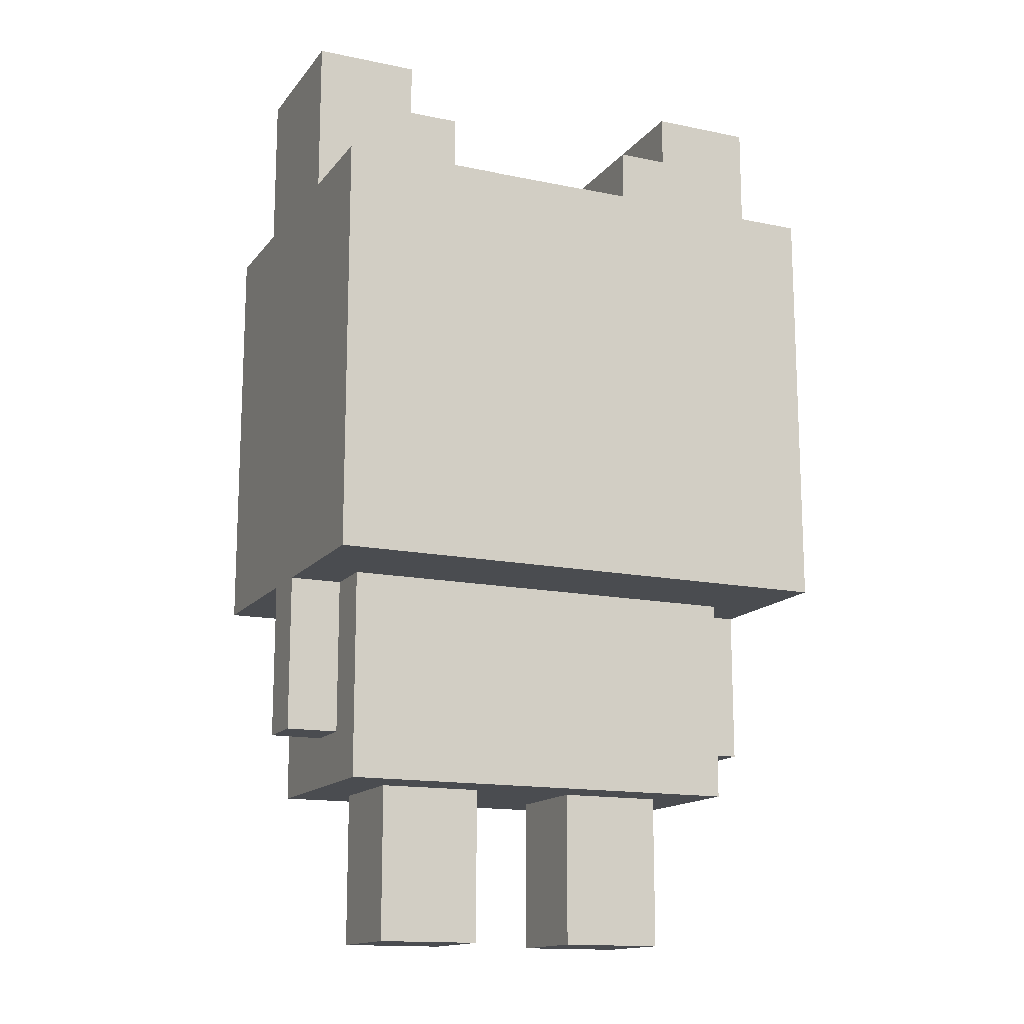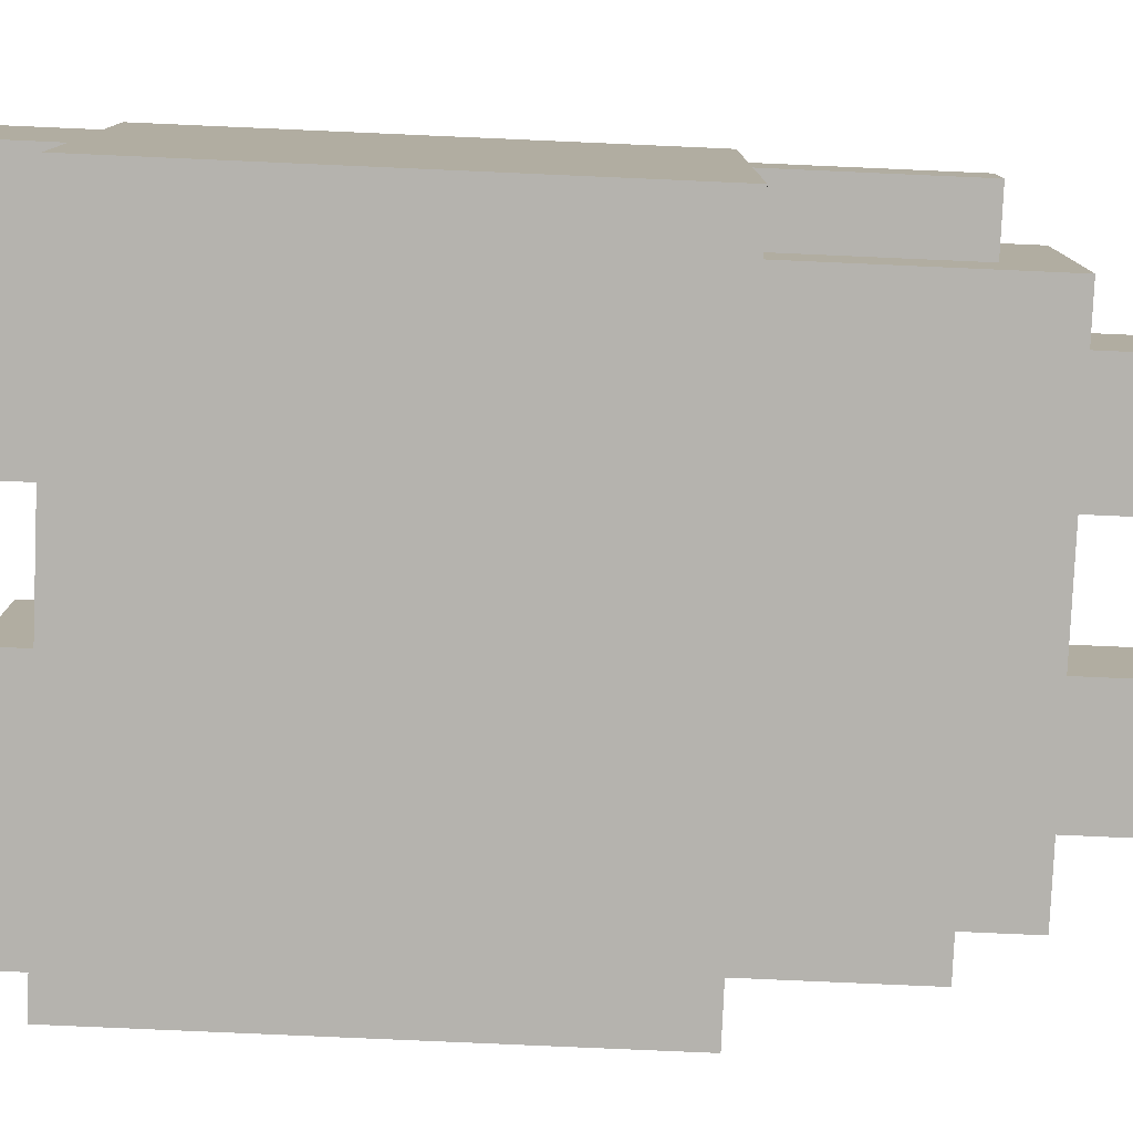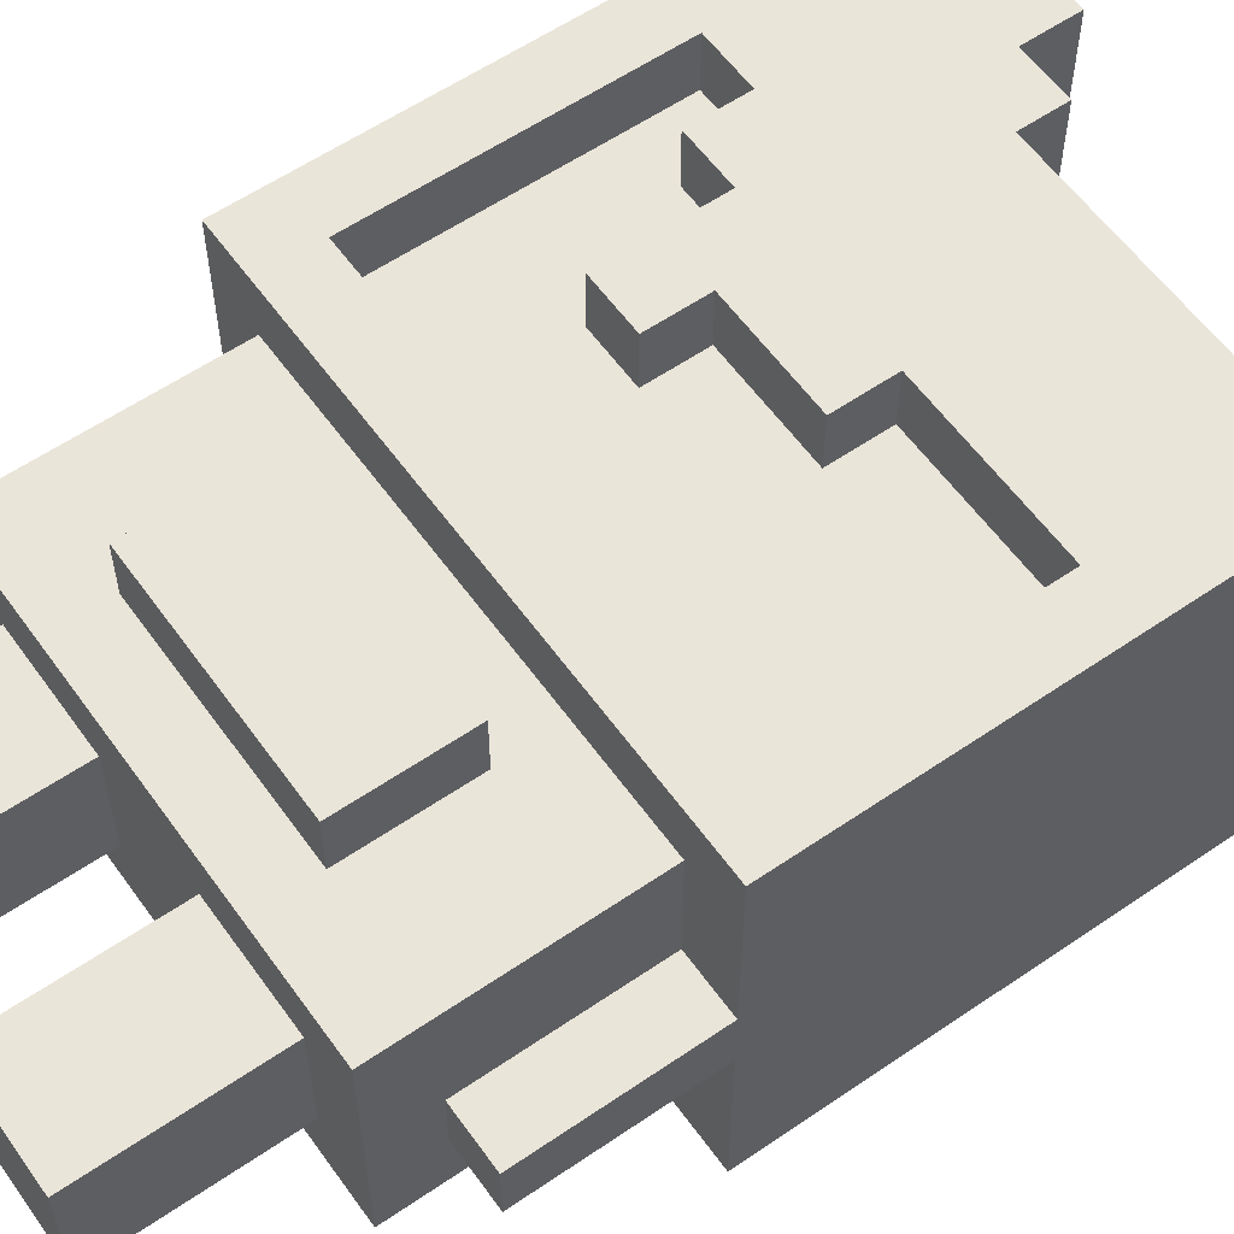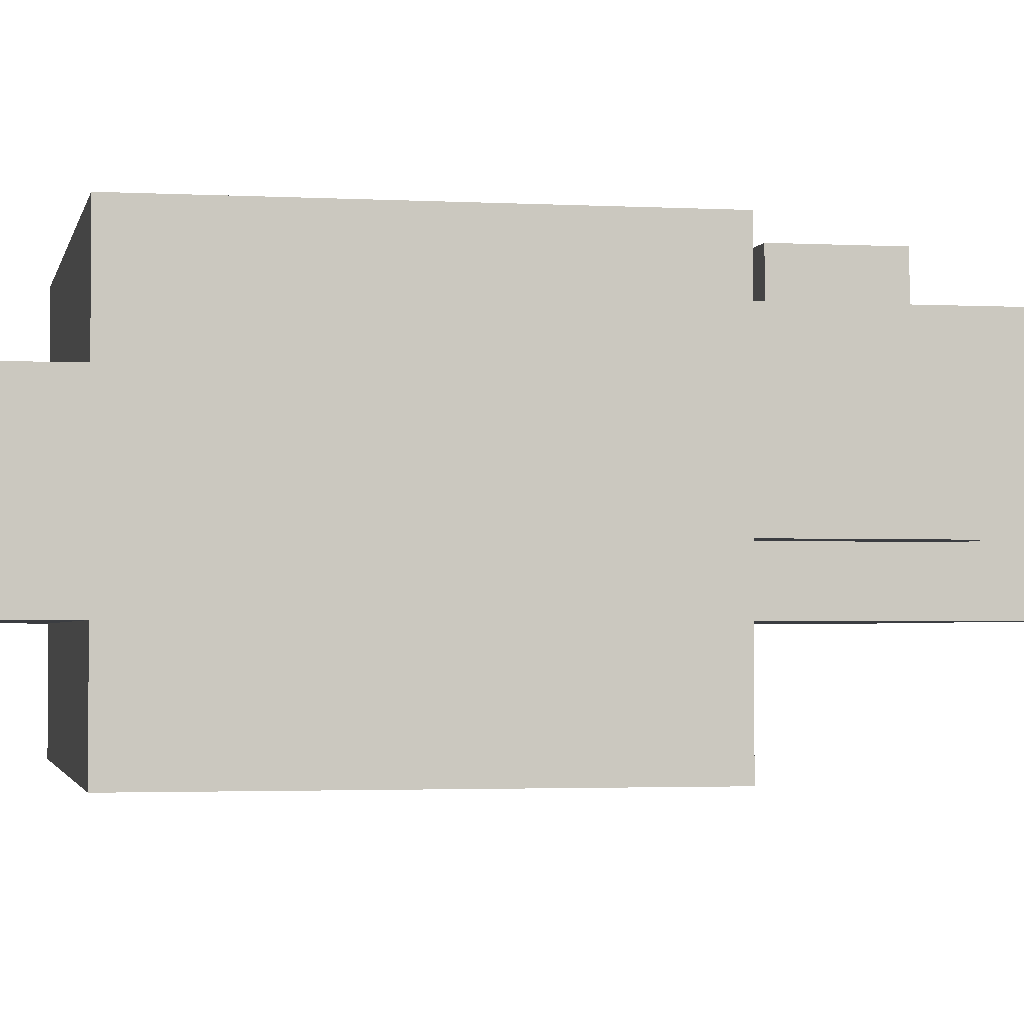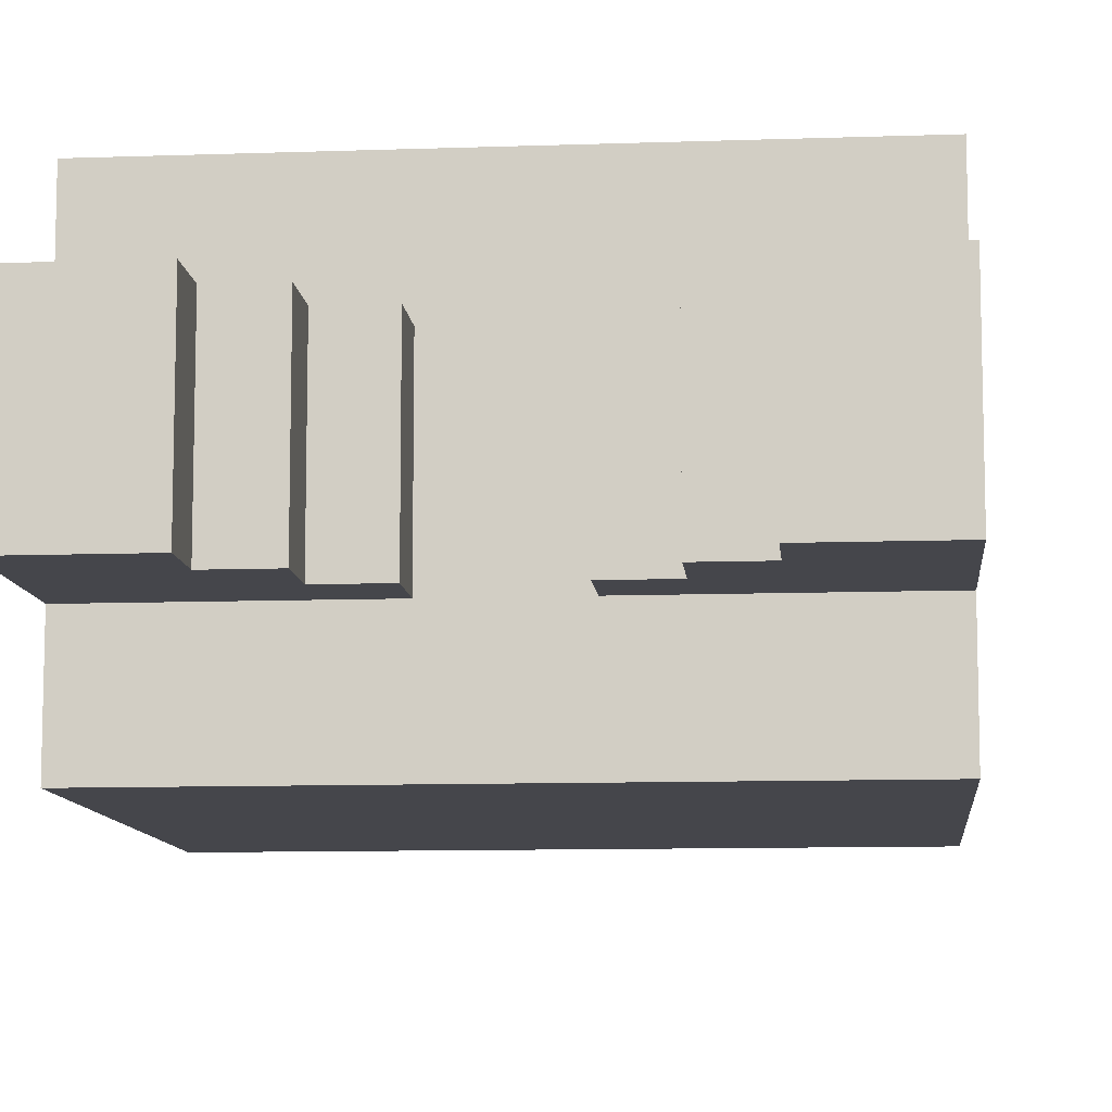
<metadata>
{"format":"obj","ext":"obj","renderer":"f3d","projection":"perspective","resolution":1024,"background":"white","views":[{"elev":-14.7,"azim":155.8,"up":"+Y"},{"elev":-79.9,"azim":-92.5,"up":"+Z"},{"elev":58.4,"azim":54.7,"up":"+Z"},{"elev":-2.3,"azim":-101.2,"up":"+Z"},{"elev":-10.0,"azim":-174.8,"up":"+Z"}]}
</metadata>
<code>
o
v -0.5 0.4 0.1
v -0.5 0.4 0
v -0.5 0.5 0.1
v -0.5 0.5 0
v -0.5 0.7 0.4
v -0.5 0.7 0.1
v -0.5 0.7 0
v -0.5 0.7 -0.3
v -0.5 1.5 0.4
v -0.5 1.5 0.2
v -0.5 1.5 -0.1
v -0.5 1.5 -0.3
v -0.5 1.8 0.2
v -0.5 1.8 -0.1
v -0.4 0.3 0.3
v -0.4 0.3 -0.1
v -0.4 0.4 0.3
v -0.4 0.4 0.1
v -0.4 0.4 0
v -0.4 0.4 -0.1
v -0.4 0.5 0.1
v -0.4 0.5 0
v -0.4 0.7 0.3
v -0.4 0.7 0.1
v -0.4 0.7 0
v -0.4 0.7 -0.1
v -0.3 0 0.2
v -0.3 0 0
v -0.3 0.1 0.2
v -0.3 0.1 0
v -0.3 0.3 0.2
v -0.3 0.3 0
v -0.3 1.2 0.4
v -0.3 1.2 0.3
v -0.3 1.3 0.4
v -0.3 1.3 0.3
v -0.2 0.4 0.4
v -0.2 0.4 0.3
v -0.2 0.6 0.4
v -0.2 0.6 0.3
v -0.2 1 0.4
v -0.2 1 0.3
v -0.2 1.1 0.3
v -0.2 1.2 0.4
v -0.2 1.2 0.3
v 0.1 0 0.2
v 0.1 0 0
v 0.1 0.1 0.2
v 0.1 0.1 0
v 0.1 0.3 0.2
v 0.1 0.3 0
v 0.1 1.5 0.2
v 0.1 1.5 -0.1
v 0.1 1.6 0.2
v 0.1 1.6 -0.1
v 0.2 1.6 0.2
v 0.2 1.6 -0.1
v 0.2 1.7 0.2
v 0.2 1.7 -0.1
v 0.3 1.7 0.2
v 0.3 1.7 -0.1
v 0.3 1.8 0.2
v 0.3 1.8 -0.1
v 0.4 0.8 0.4
v 0.4 0.8 0.3
v 0.4 0.9 0.3
v 0.4 1.2 0.4
v 0.4 1.2 0.3
v -0.4 0.8 0.4
v -0.4 0.8 0.3
v -0.4 0.9 0.3
v -0.4 1.2 0.3
v -0.4 1.3 0.4
v -0.4 1.3 0.3
v -0.3 1.7 0.2
v -0.3 1.7 -0.1
v -0.3 1.8 0.2
v -0.3 1.8 -0.1
v -0.2 1.6 0.2
v -0.2 1.6 -0.1
v -0.2 1.7 0.2
v -0.2 1.7 -0.1
v -0.1 0 0.2
v -0.1 0 0
v -0.1 0.1 0.2
v -0.1 0.1 0
v -0.1 0.3 0.2
v -0.1 0.3 0
v -0.1 1 0.4
v -0.1 1 0.3
v -0.1 1.1 0.4
v -0.1 1.1 0.3
v -0.1 1.5 0.2
v -0.1 1.5 -0.1
v -0.1 1.6 0.2
v -0.1 1.6 -0.1
v 0.1 1.1 0.4
v 0.1 1.1 0.3
v 0.1 1.2 0.4
v 0.1 1.2 0.3
v 0.2 0.4 0.4
v 0.2 0.4 0.3
v 0.2 0.6 0.4
v 0.2 0.6 0.3
v 0.3 0 0.2
v 0.3 0 0
v 0.3 0.1 0.2
v 0.3 0.1 0
v 0.3 0.3 0.2
v 0.3 0.3 0
v 0.4 0.3 0.3
v 0.4 0.3 -0.1
v 0.4 0.4 0.3
v 0.4 0.4 0.1
v 0.4 0.4 0
v 0.4 0.4 -0.1
v 0.4 0.5 0.1
v 0.4 0.5 0
v 0.4 0.7 0.3
v 0.4 0.7 0.1
v 0.4 0.7 0
v 0.4 0.7 -0.1
v 0.5 0.4 0.1
v 0.5 0.4 0
v 0.5 0.5 0.1
v 0.5 0.5 0
v 0.5 0.7 0.4
v 0.5 0.7 0.1
v 0.5 0.7 0
v 0.5 0.7 -0.3
v 0.5 1.5 0.4
v 0.5 1.5 0.2
v 0.5 1.5 -0.1
v 0.5 1.5 -0.3
v 0.5 1.8 0.2
v 0.5 1.8 -0.1
v -0.5 0.7 0.4
v -0.5 1.5 0.4
v -0.4 0.8 0.4
v -0.4 1.3 0.4
v -0.4 1.4 0.4
v -0.3 1.2 0.4
v -0.3 1.3 0.4
v -0.2 0.4 0.4
v -0.2 0.6 0.4
v -0.2 1 0.4
v -0.2 1.2 0.4
v -0.1 1 0.4
v -0.1 1.1 0.4
v 0.1 1.1 0.4
v 0.1 1.2 0.4
v 0.2 0.4 0.4
v 0.2 0.6 0.4
v 0.4 0.8 0.4
v 0.4 1.2 0.4
v 0.4 1.3 0.4
v 0.4 1.4 0.4
v 0.5 0.7 0.4
v 0.5 1.5 0.4
v -0.4 0.3 0.3
v -0.4 0.4 0.3
v -0.4 0.7 0.3
v -0.4 0.8 0.3
v -0.4 0.9 0.3
v -0.4 1.2 0.3
v -0.4 1.3 0.3
v -0.3 0.9 0.3
v -0.3 1.1 0.3
v -0.3 1.2 0.3
v -0.3 1.3 0.3
v -0.2 0.4 0.3
v -0.2 0.6 0.3
v -0.2 0.8 0.3
v -0.2 0.9 0.3
v -0.2 1 0.3
v -0.2 1.1 0.3
v -0.2 1.2 0.3
v -0.1 1 0.3
v -0.1 1.1 0.3
v 0.1 1.1 0.3
v 0.1 1.2 0.3
v 0.2 0.4 0.3
v 0.2 0.6 0.3
v 0.2 0.8 0.3
v 0.2 0.9 0.3
v 0.2 1.1 0.3
v 0.3 0.9 0.3
v 0.3 1.1 0.3
v 0.4 0.3 0.3
v 0.4 0.4 0.3
v 0.4 0.7 0.3
v 0.4 0.8 0.3
v 0.4 0.9 0.3
v 0.4 1.2 0.3
v -0.5 1.5 0.2
v -0.5 1.8 0.2
v -0.4 1.5 0.2
v -0.4 1.7 0.2
v -0.3 0 0.2
v -0.3 0.1 0.2
v -0.3 0.3 0.2
v -0.3 1.6 0.2
v -0.3 1.7 0.2
v -0.3 1.8 0.2
v -0.2 1.5 0.2
v -0.2 1.6 0.2
v -0.2 1.7 0.2
v -0.1 0 0.2
v -0.1 0.1 0.2
v -0.1 0.3 0.2
v -0.1 1.5 0.2
v -0.1 1.6 0.2
v 0.1 0 0.2
v 0.1 0.1 0.2
v 0.1 0.3 0.2
v 0.1 1.5 0.2
v 0.1 1.6 0.2
v 0.2 1.5 0.2
v 0.2 1.6 0.2
v 0.2 1.7 0.2
v 0.3 0 0.2
v 0.3 0.1 0.2
v 0.3 0.3 0.2
v 0.3 1.6 0.2
v 0.3 1.7 0.2
v 0.3 1.8 0.2
v 0.4 1.5 0.2
v 0.4 1.7 0.2
v 0.5 1.5 0.2
v 0.5 1.8 0.2
v -0.5 0.4 0.1
v -0.5 0.5 0.1
v -0.5 0.7 0.1
v -0.4 0.4 0.1
v -0.4 0.5 0.1
v -0.4 0.7 0.1
v 0.4 0.4 0.1
v 0.4 0.5 0.1
v 0.4 0.7 0.1
v 0.5 0.4 0.1
v 0.5 0.5 0.1
v 0.5 0.7 0.1
v -0.5 0.4 0
v -0.5 0.5 0
v -0.5 0.7 0
v -0.4 0.4 0
v -0.4 0.5 0
v -0.4 0.7 0
v -0.3 0 0
v -0.3 0.1 0
v -0.3 0.3 0
v -0.1 0 0
v -0.1 0.1 0
v -0.1 0.3 0
v 0.1 0 0
v 0.1 0.1 0
v 0.1 0.3 0
v 0.3 0 0
v 0.3 0.1 0
v 0.3 0.3 0
v 0.4 0.4 0
v 0.4 0.5 0
v 0.4 0.7 0
v 0.5 0.4 0
v 0.5 0.5 0
v 0.5 0.7 0
v -0.5 1.5 -0.1
v -0.5 1.8 -0.1
v -0.4 0.3 -0.1
v -0.4 0.4 -0.1
v -0.4 0.7 -0.1
v -0.3 1.7 -0.1
v -0.3 1.8 -0.1
v -0.2 1.6 -0.1
v -0.2 1.7 -0.1
v -0.1 1.5 -0.1
v -0.1 1.6 -0.1
v 0.1 1.5 -0.1
v 0.1 1.6 -0.1
v 0.2 1.6 -0.1
v 0.2 1.7 -0.1
v 0.3 1.7 -0.1
v 0.3 1.8 -0.1
v 0.4 0.3 -0.1
v 0.4 0.4 -0.1
v 0.4 0.7 -0.1
v 0.5 1.5 -0.1
v 0.5 1.8 -0.1
v -0.5 0.7 -0.3
v -0.5 1.5 -0.3
v 0.5 0.7 -0.3
v 0.5 1.5 -0.3
v -0.3 0 0.2
v -0.1 0 0.2
v 0.1 0 0.2
v 0.3 0 0.2
v -0.3 0 0
v -0.1 0 0
v 0.1 0 0
v 0.3 0 0
v -0.4 0.3 0.3
v 0.4 0.3 0.3
v -0.3 0.3 0.2
v -0.1 0.3 0.2
v 0.1 0.3 0.2
v 0.3 0.3 0.2
v -0.3 0.3 0
v -0.1 0.3 0
v 0.1 0.3 0
v 0.3 0.3 0
v -0.4 0.3 -0.1
v 0.4 0.3 -0.1
v -0.2 0.4 0.4
v 0.2 0.4 0.4
v -0.2 0.4 0.3
v 0.2 0.4 0.3
v -0.5 0.4 0.1
v -0.4 0.4 0.1
v 0.4 0.4 0.1
v 0.5 0.4 0.1
v -0.5 0.4 0
v -0.4 0.4 0
v 0.4 0.4 0
v 0.5 0.4 0
v -0.5 0.7 0.4
v 0.5 0.7 0.4
v -0.4 0.7 0.3
v 0.4 0.7 0.3
v -0.5 0.7 0.1
v -0.4 0.7 0.1
v 0.4 0.7 0.1
v 0.5 0.7 0.1
v -0.5 0.7 0
v -0.4 0.7 0
v 0.4 0.7 0
v 0.5 0.7 0
v -0.4 0.7 -0.1
v 0.4 0.7 -0.1
v -0.5 0.7 -0.3
v 0.5 0.7 -0.3
v -0.2 1 0.4
v -0.1 1 0.4
v -0.2 1 0.3
v -0.1 1 0.3
v -0.1 1.1 0.4
v 0.1 1.1 0.4
v -0.1 1.1 0.3
v 0.1 1.1 0.3
v -0.3 1.2 0.4
v -0.2 1.2 0.4
v 0.1 1.2 0.4
v 0.4 1.2 0.4
v -0.3 1.2 0.3
v -0.2 1.2 0.3
v 0.1 1.2 0.3
v 0.4 1.2 0.3
v -0.4 1.3 0.4
v -0.3 1.3 0.4
v -0.4 1.3 0.3
v -0.3 1.3 0.3
v -0.2 0.6 0.4
v 0.2 0.6 0.4
v -0.2 0.6 0.3
v 0.2 0.6 0.3
v -0.4 0.8 0.4
v 0.4 0.8 0.4
v -0.4 0.8 0.3
v -0.2 0.8 0.3
v 0.2 0.8 0.3
v 0.4 0.8 0.3
v -0.5 1.5 0.4
v 0.5 1.5 0.4
v -0.5 1.5 0.2
v -0.4 1.5 0.2
v -0.2 1.5 0.2
v -0.1 1.5 0.2
v 0.1 1.5 0.2
v 0.2 1.5 0.2
v 0.4 1.5 0.2
v 0.5 1.5 0.2
v -0.5 1.5 -0.1
v -0.1 1.5 -0.1
v 0.1 1.5 -0.1
v 0.5 1.5 -0.1
v -0.5 1.5 -0.3
v 0.5 1.5 -0.3
v -0.2 1.6 0.2
v -0.1 1.6 0.2
v 0.1 1.6 0.2
v 0.2 1.6 0.2
v -0.2 1.6 -0.1
v -0.1 1.6 -0.1
v 0.1 1.6 -0.1
v 0.2 1.6 -0.1
v -0.3 1.7 0.2
v -0.2 1.7 0.2
v 0.2 1.7 0.2
v 0.3 1.7 0.2
v -0.3 1.7 -0.1
v -0.2 1.7 -0.1
v 0.2 1.7 -0.1
v 0.3 1.7 -0.1
v -0.5 1.8 0.2
v -0.3 1.8 0.2
v 0.3 1.8 0.2
v 0.5 1.8 0.2
v -0.5 1.8 -0.1
v -0.3 1.8 -0.1
v 0.3 1.8 -0.1
v 0.5 1.8 -0.1
f 3 2 1
f 4 2 3
f 6 4 3
f 7 4 6
f 9 7 6
f 9 8 7
f 9 6 5
f 10 8 9
f 11 8 10
f 12 8 11
f 13 11 10
f 14 11 13
f 17 16 15
f 18 16 17
f 19 16 18
f 20 16 19
f 21 18 17
f 22 20 19
f 23 21 17
f 24 21 23
f 25 20 22
f 26 20 25
f 29 28 27
f 30 28 29
f 31 30 29
f 32 30 31
f 35 34 33
f 36 34 35
f 39 38 37
f 40 38 39
f 43 42 41
f 44 43 41
f 45 43 44
f 48 47 46
f 49 47 48
f 50 49 48
f 51 49 50
f 54 53 52
f 55 53 54
f 58 57 56
f 59 57 58
f 62 61 60
f 63 61 62
f 66 65 64
f 67 66 64
f 68 66 67
f 69 70 71
f 69 71 72
f 69 72 73
f 73 72 74
f 75 76 77
f 77 76 78
f 79 80 81
f 81 80 82
f 83 84 85
f 85 84 86
f 85 86 87
f 87 86 88
f 89 90 91
f 91 90 92
f 93 94 95
f 95 94 96
f 97 98 99
f 99 98 100
f 101 102 103
f 103 102 104
f 105 106 107
f 107 106 108
f 107 108 109
f 109 108 110
f 111 112 113
f 113 112 114
f 114 112 115
f 115 112 116
f 113 114 117
f 115 116 118
f 113 117 119
f 119 117 120
f 118 116 121
f 121 116 122
f 123 124 125
f 125 124 126
f 125 126 128
f 128 126 129
f 128 129 131
f 129 130 131
f 127 128 131
f 131 130 132
f 132 130 133
f 133 130 134
f 132 133 135
f 135 133 136
f 139 138 137
f 140 138 139
f 141 138 140
f 143 141 140
f 147 143 142
f 148 147 146
f 149 147 148
f 150 147 149
f 151 143 147
f 151 147 150
f 152 145 144
f 153 145 152
f 154 139 137
f 155 143 151
f 156 141 143
f 156 143 155
f 157 138 141
f 157 141 156
f 158 156 155
f 158 155 154
f 158 157 156
f 158 154 137
f 159 138 157
f 159 157 158
f 167 164 163
f 167 165 164
f 168 165 167
f 169 166 165
f 169 165 168
f 170 166 169
f 171 161 160
f 171 162 161
f 172 162 171
f 173 167 163
f 174 168 167
f 174 167 173
f 175 168 174
f 176 169 168
f 176 168 175
f 177 169 176
f 178 175 174
f 178 174 173
f 180 179 178
f 182 171 160
f 183 162 172
f 184 181 180
f 184 178 173
f 184 180 178
f 185 181 184
f 186 181 185
f 187 185 184
f 187 186 185
f 188 181 186
f 188 186 187
f 189 182 160
f 190 183 182
f 190 182 189
f 191 162 183
f 191 183 190
f 192 187 184
f 193 188 187
f 193 187 192
f 194 181 188
f 194 188 193
f 197 196 195
f 198 196 197
f 202 198 197
f 203 196 198
f 203 198 202
f 204 196 203
f 205 202 197
f 206 203 202
f 206 202 205
f 207 203 206
f 208 200 199
f 209 201 200
f 209 200 208
f 210 201 209
f 211 206 205
f 212 206 211
f 218 217 216
f 219 217 218
f 221 214 213
f 222 215 214
f 222 214 221
f 223 215 222
f 224 219 218
f 224 220 219
f 225 220 224
f 227 225 224
f 227 224 218
f 228 226 225
f 228 225 227
f 229 228 227
f 230 226 228
f 230 228 229
f 234 232 231
f 235 233 232
f 235 232 234
f 236 233 235
f 240 238 237
f 241 239 238
f 241 238 240
f 242 239 241
f 243 244 246
f 244 245 247
f 246 244 247
f 247 245 248
f 249 250 252
f 250 251 253
f 252 250 253
f 253 251 254
f 255 256 258
f 256 257 259
f 258 256 259
f 259 257 260
f 261 262 264
f 262 263 265
f 264 262 265
f 265 263 266
f 267 268 272
f 272 268 273
f 267 272 274
f 274 272 275
f 267 274 276
f 276 274 277
f 278 279 280
f 280 281 282
f 269 270 284
f 270 271 285
f 284 270 285
f 285 271 286
f 282 283 287
f 278 280 287
f 280 282 287
f 287 283 288
f 289 290 291
f 291 290 292
f 297 294 293
f 298 294 297
f 299 296 295
f 300 296 299
f 303 302 301
f 304 302 303
f 305 302 304
f 306 302 305
f 307 303 301
f 308 305 304
f 309 305 308
f 310 302 306
f 311 309 308
f 311 310 309
f 311 307 301
f 311 308 307
f 312 302 310
f 312 310 311
f 315 314 313
f 316 314 315
f 321 318 317
f 322 318 321
f 323 320 319
f 324 320 323
f 327 326 325
f 328 326 327
f 329 327 325
f 330 327 329
f 331 326 328
f 332 326 331
f 337 334 333
f 338 336 335
f 339 337 333
f 339 338 337
f 340 336 338
f 340 338 339
f 343 342 341
f 344 342 343
f 347 346 345
f 348 346 347
f 353 350 349
f 354 350 353
f 355 352 351
f 356 352 355
f 359 358 357
f 360 358 359
f 361 362 363
f 363 362 364
f 365 366 367
f 367 366 368
f 368 366 369
f 369 366 370
f 371 372 373
f 373 372 374
f 374 372 375
f 375 372 376
f 376 372 377
f 377 372 378
f 378 372 379
f 379 372 380
f 376 377 382
f 382 377 383
f 381 382 385
f 383 384 385
f 382 383 385
f 385 384 386
f 387 388 391
f 391 388 392
f 389 390 393
f 393 390 394
f 395 396 399
f 399 396 400
f 397 398 401
f 401 398 402
f 403 404 407
f 407 404 408
f 405 406 409
f 409 406 410

</code>
